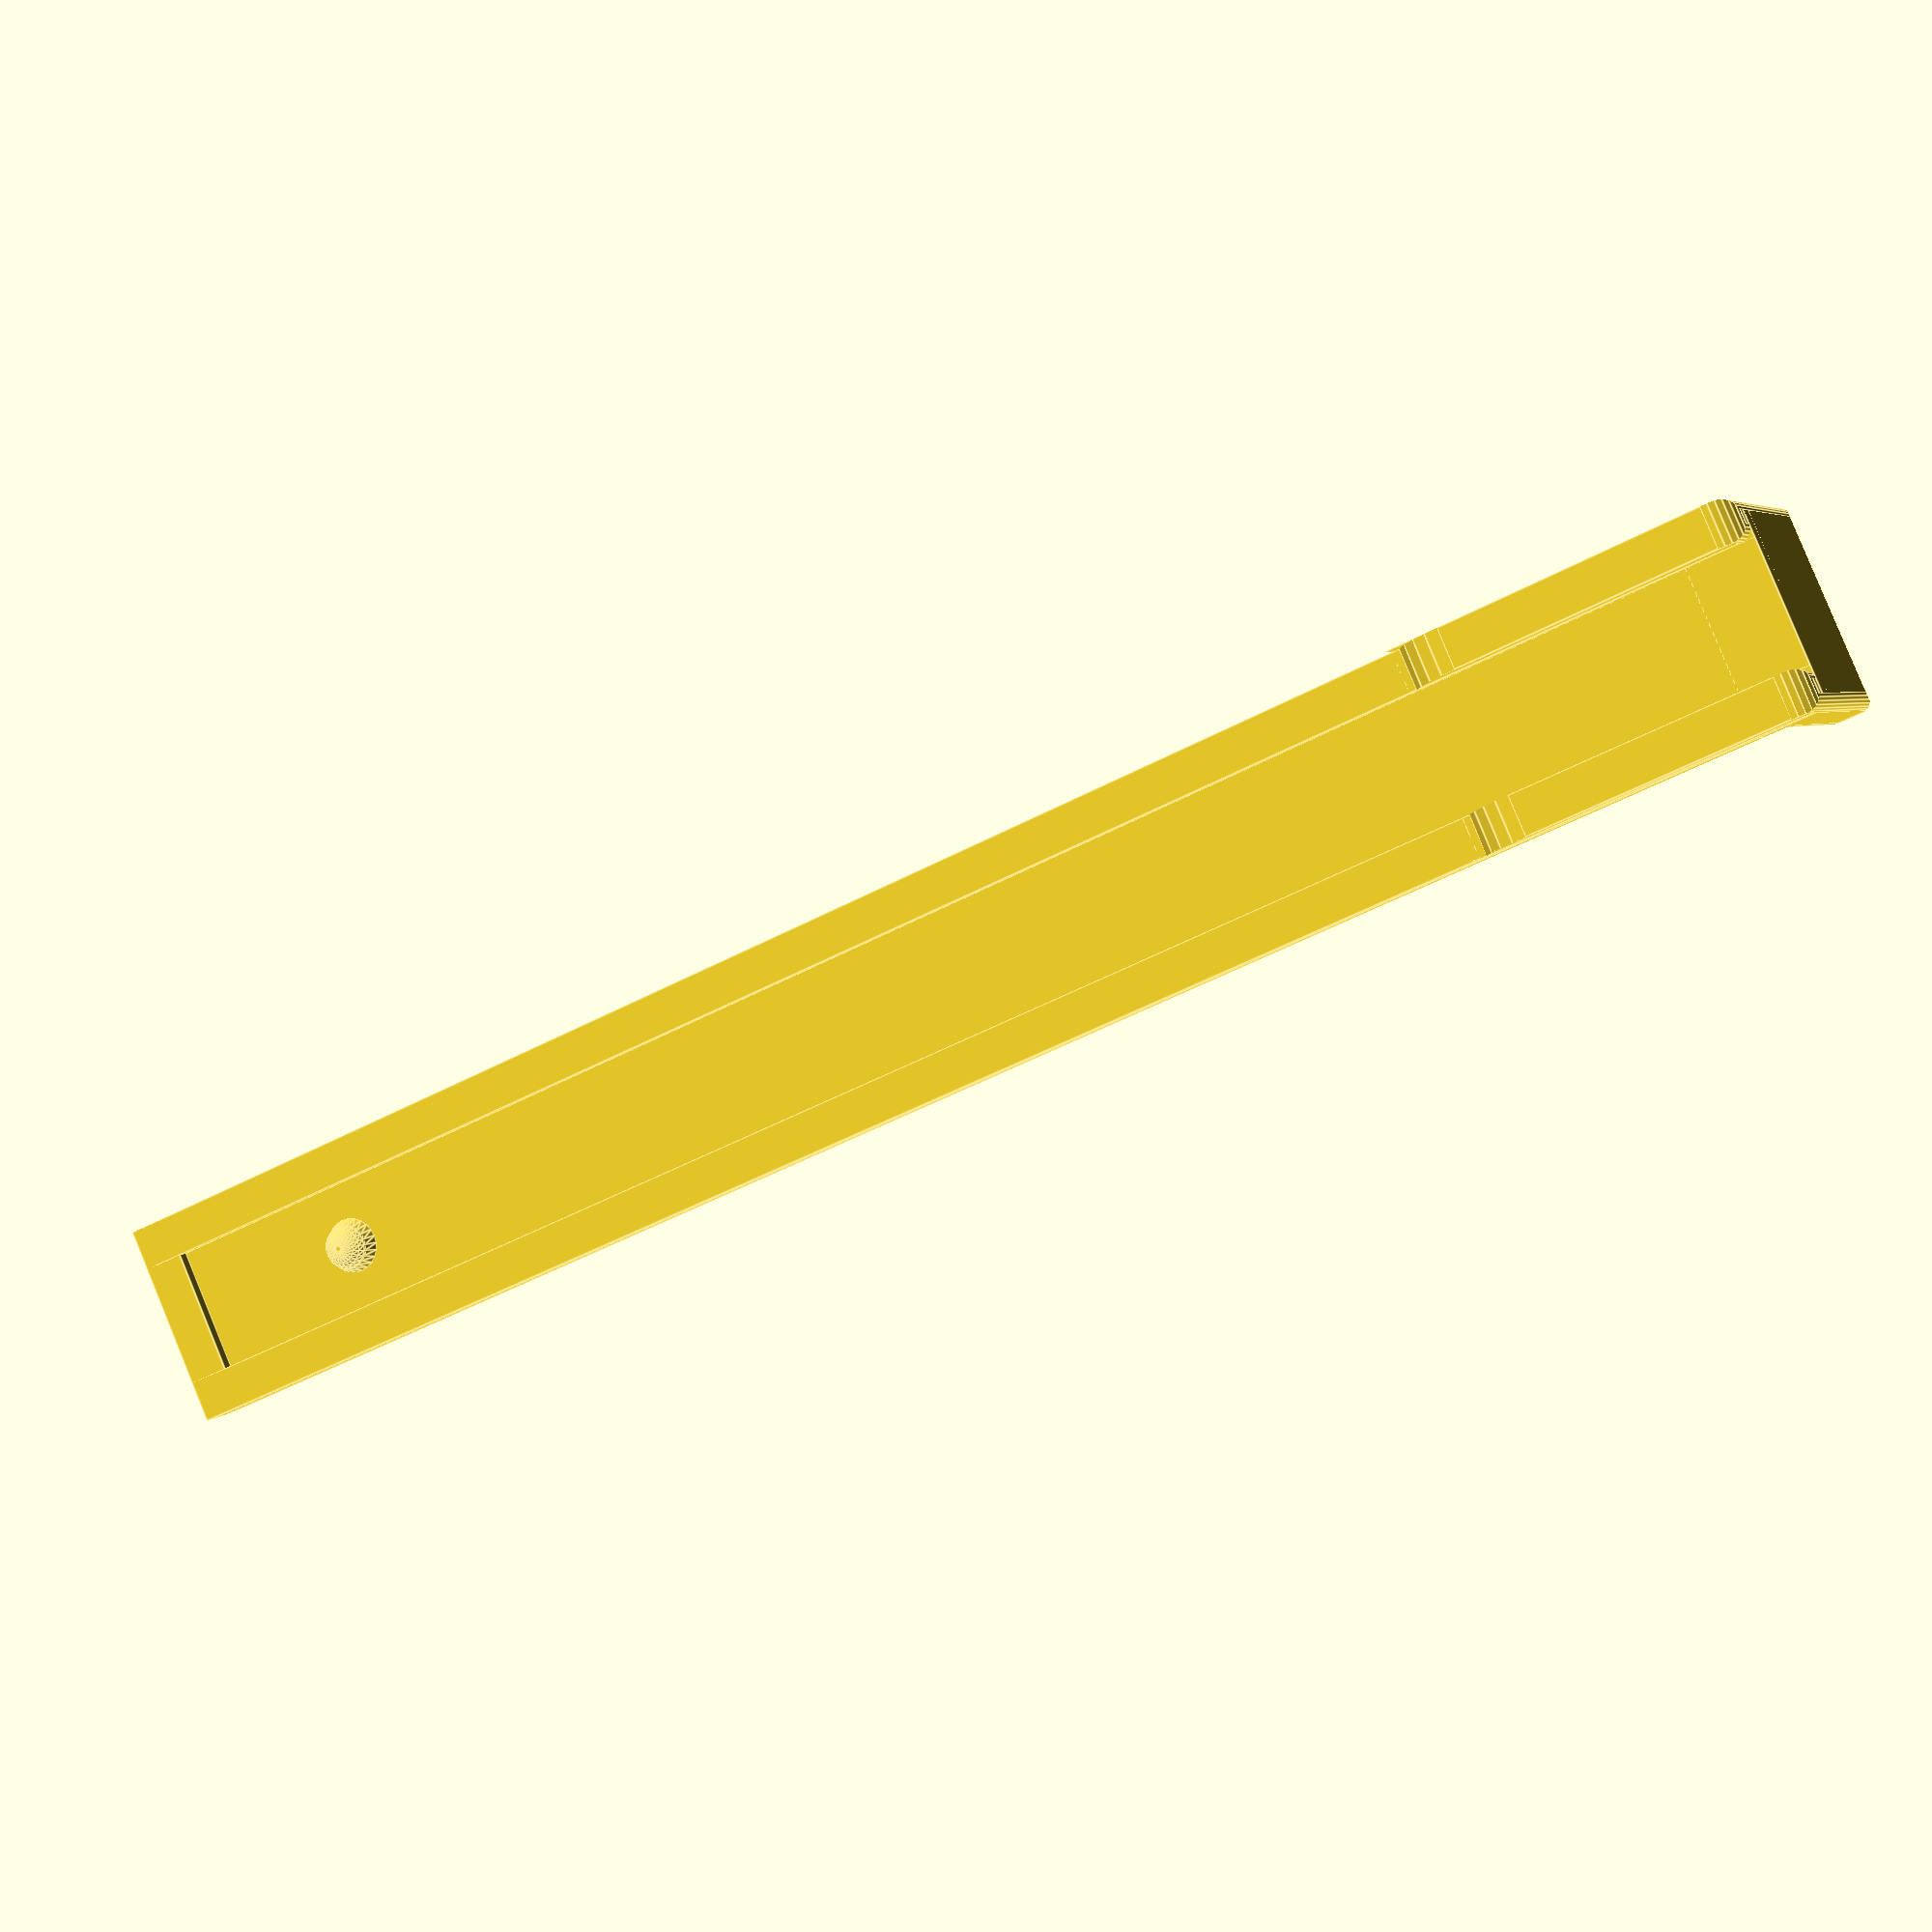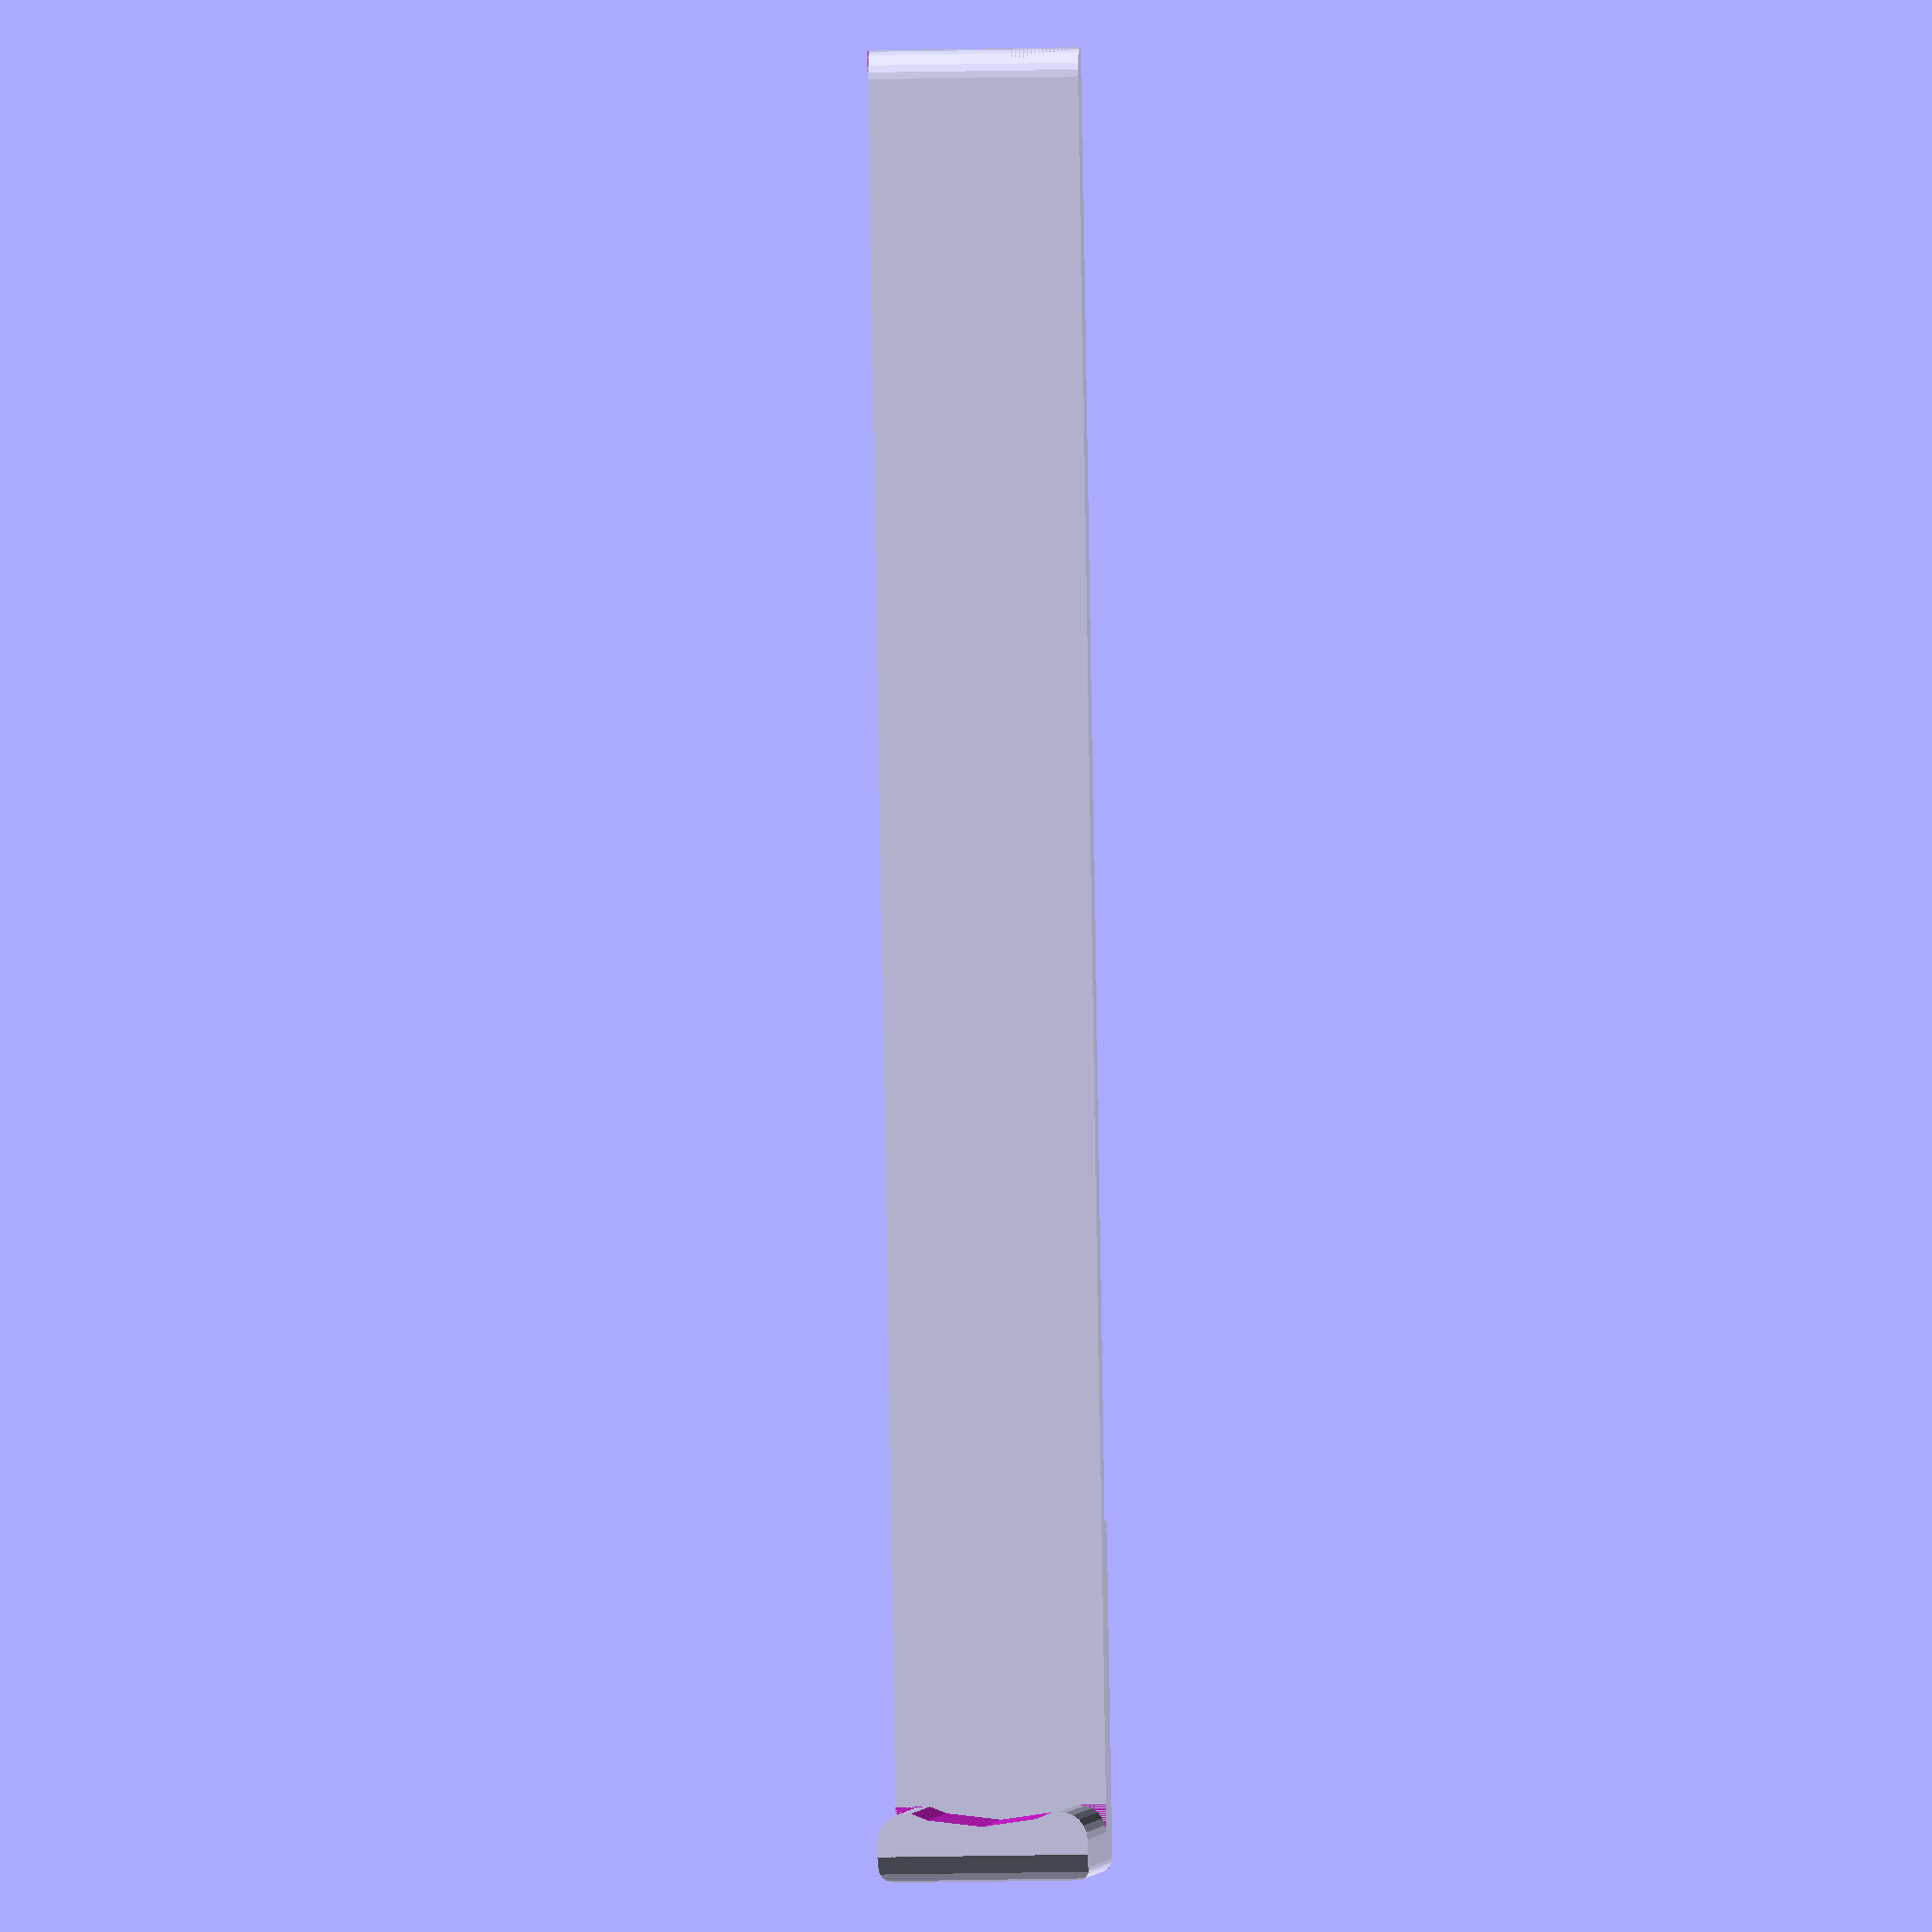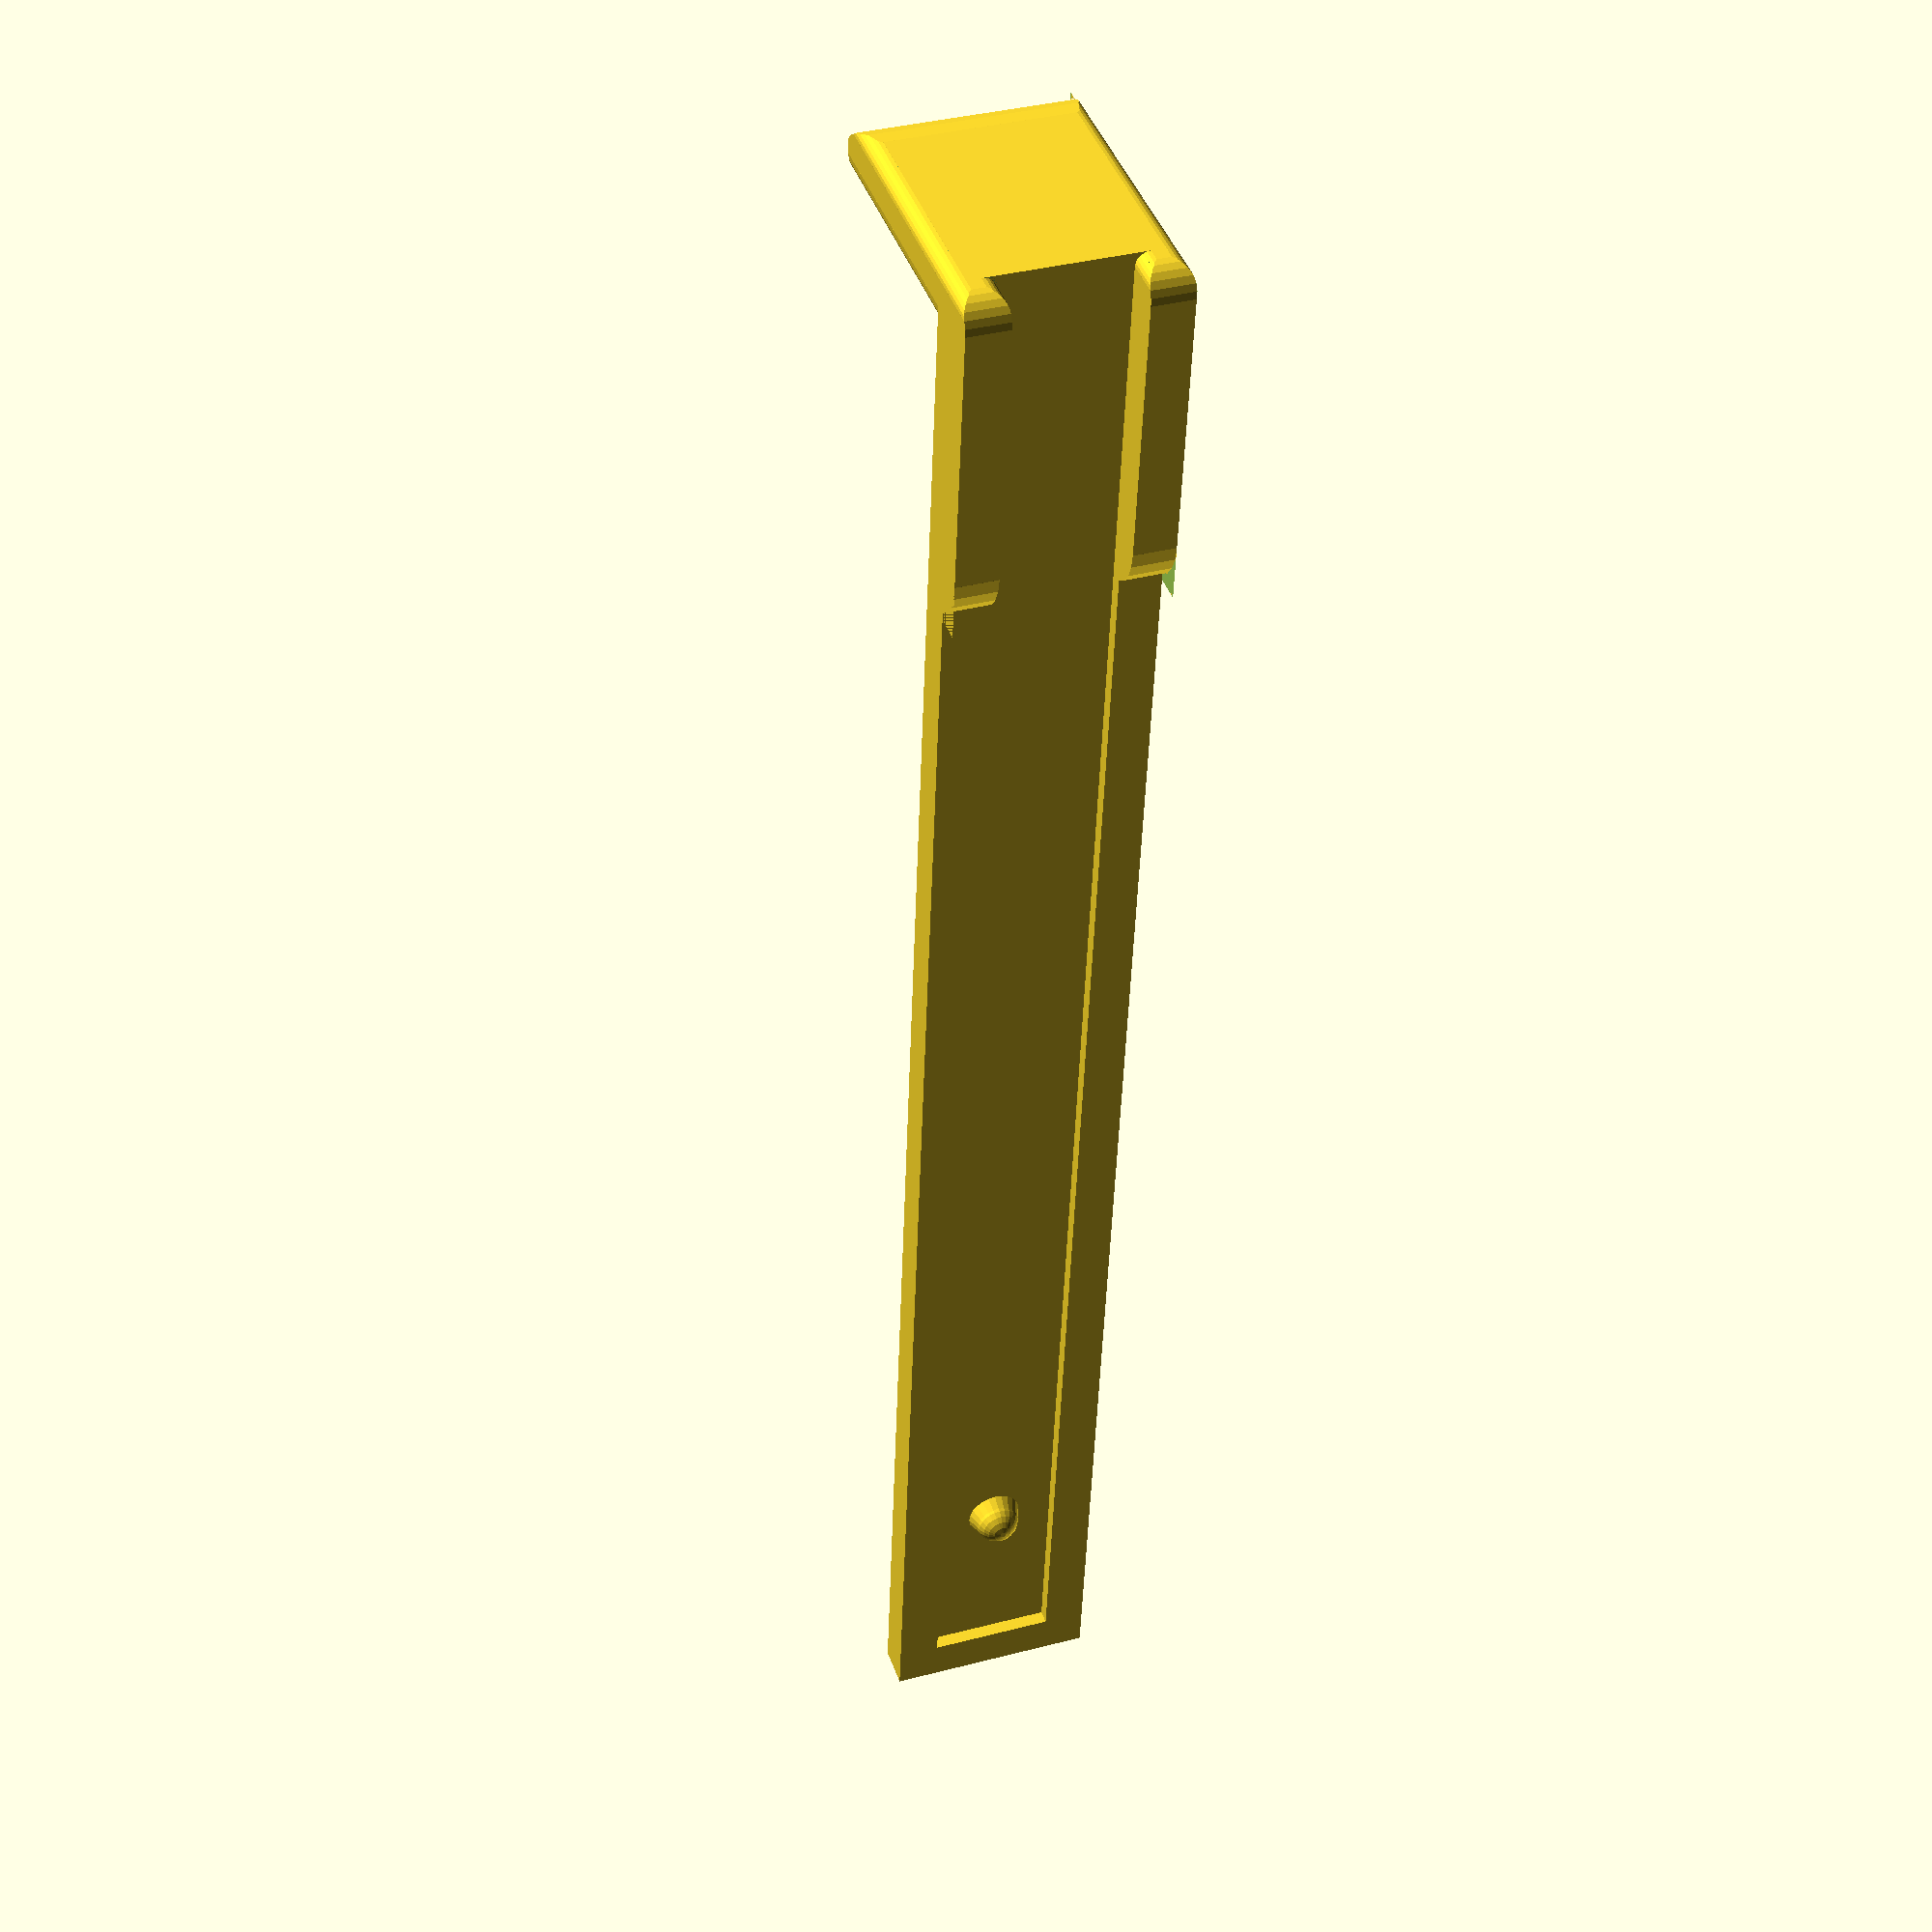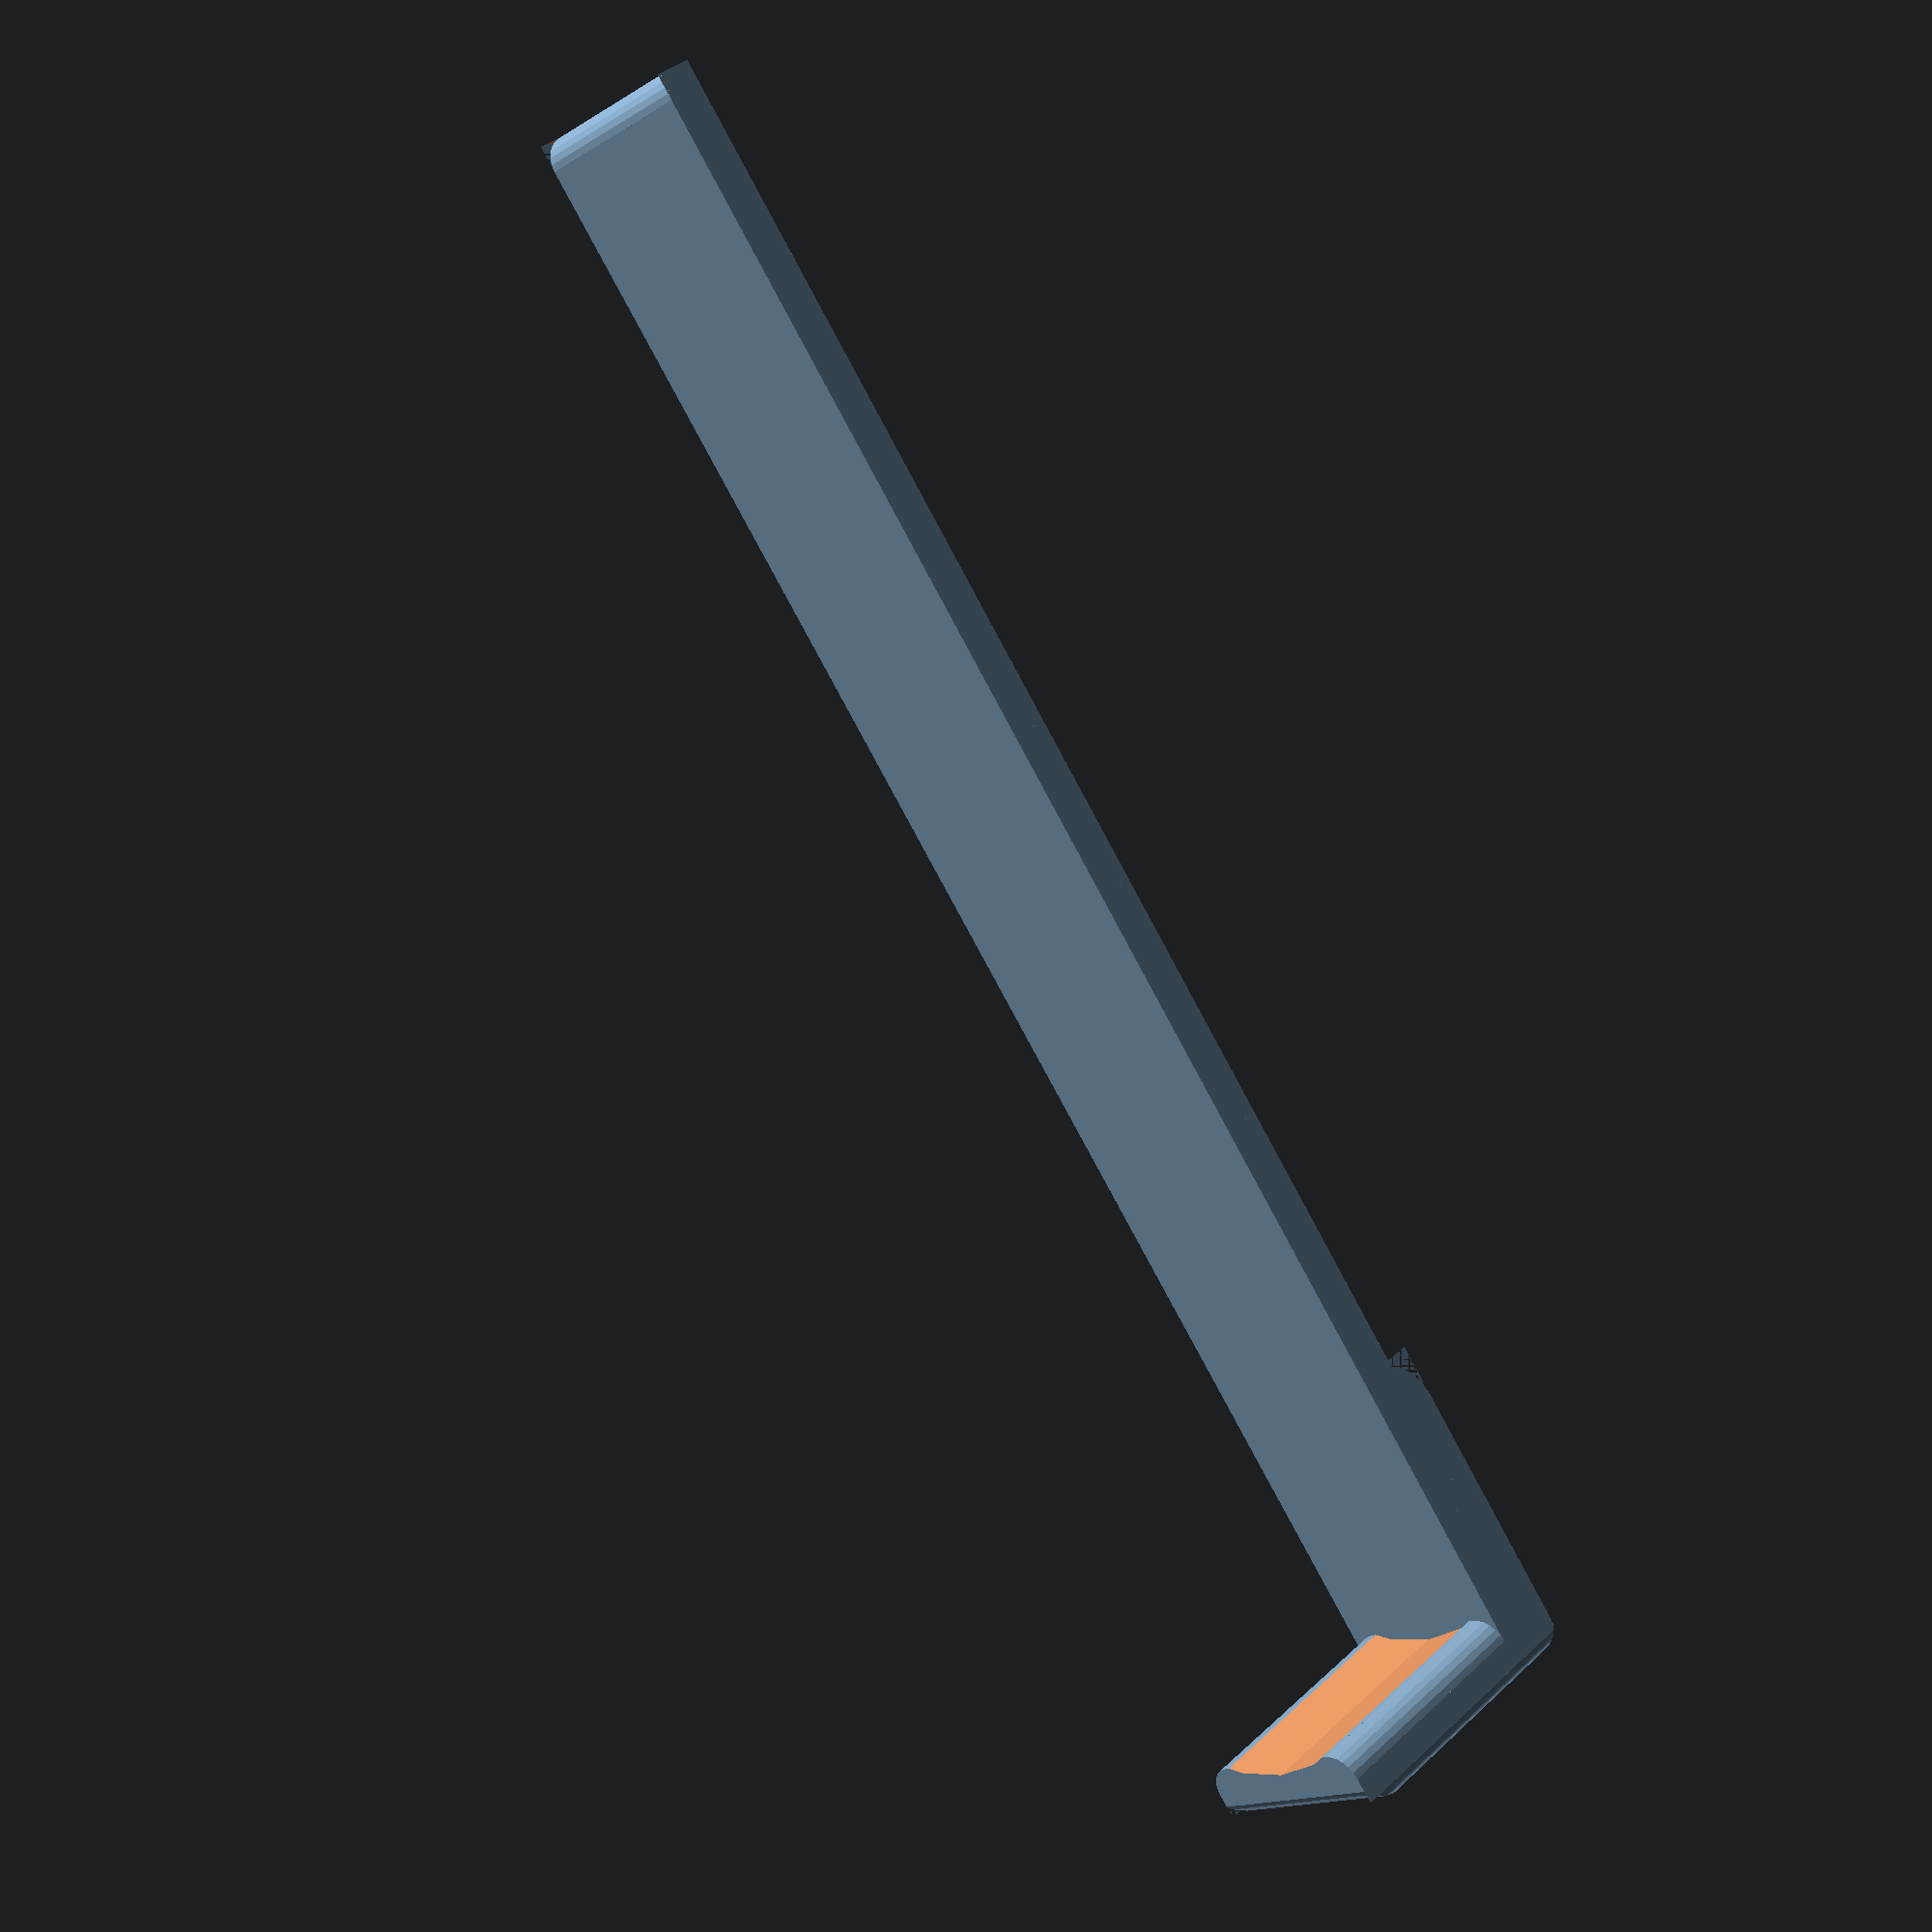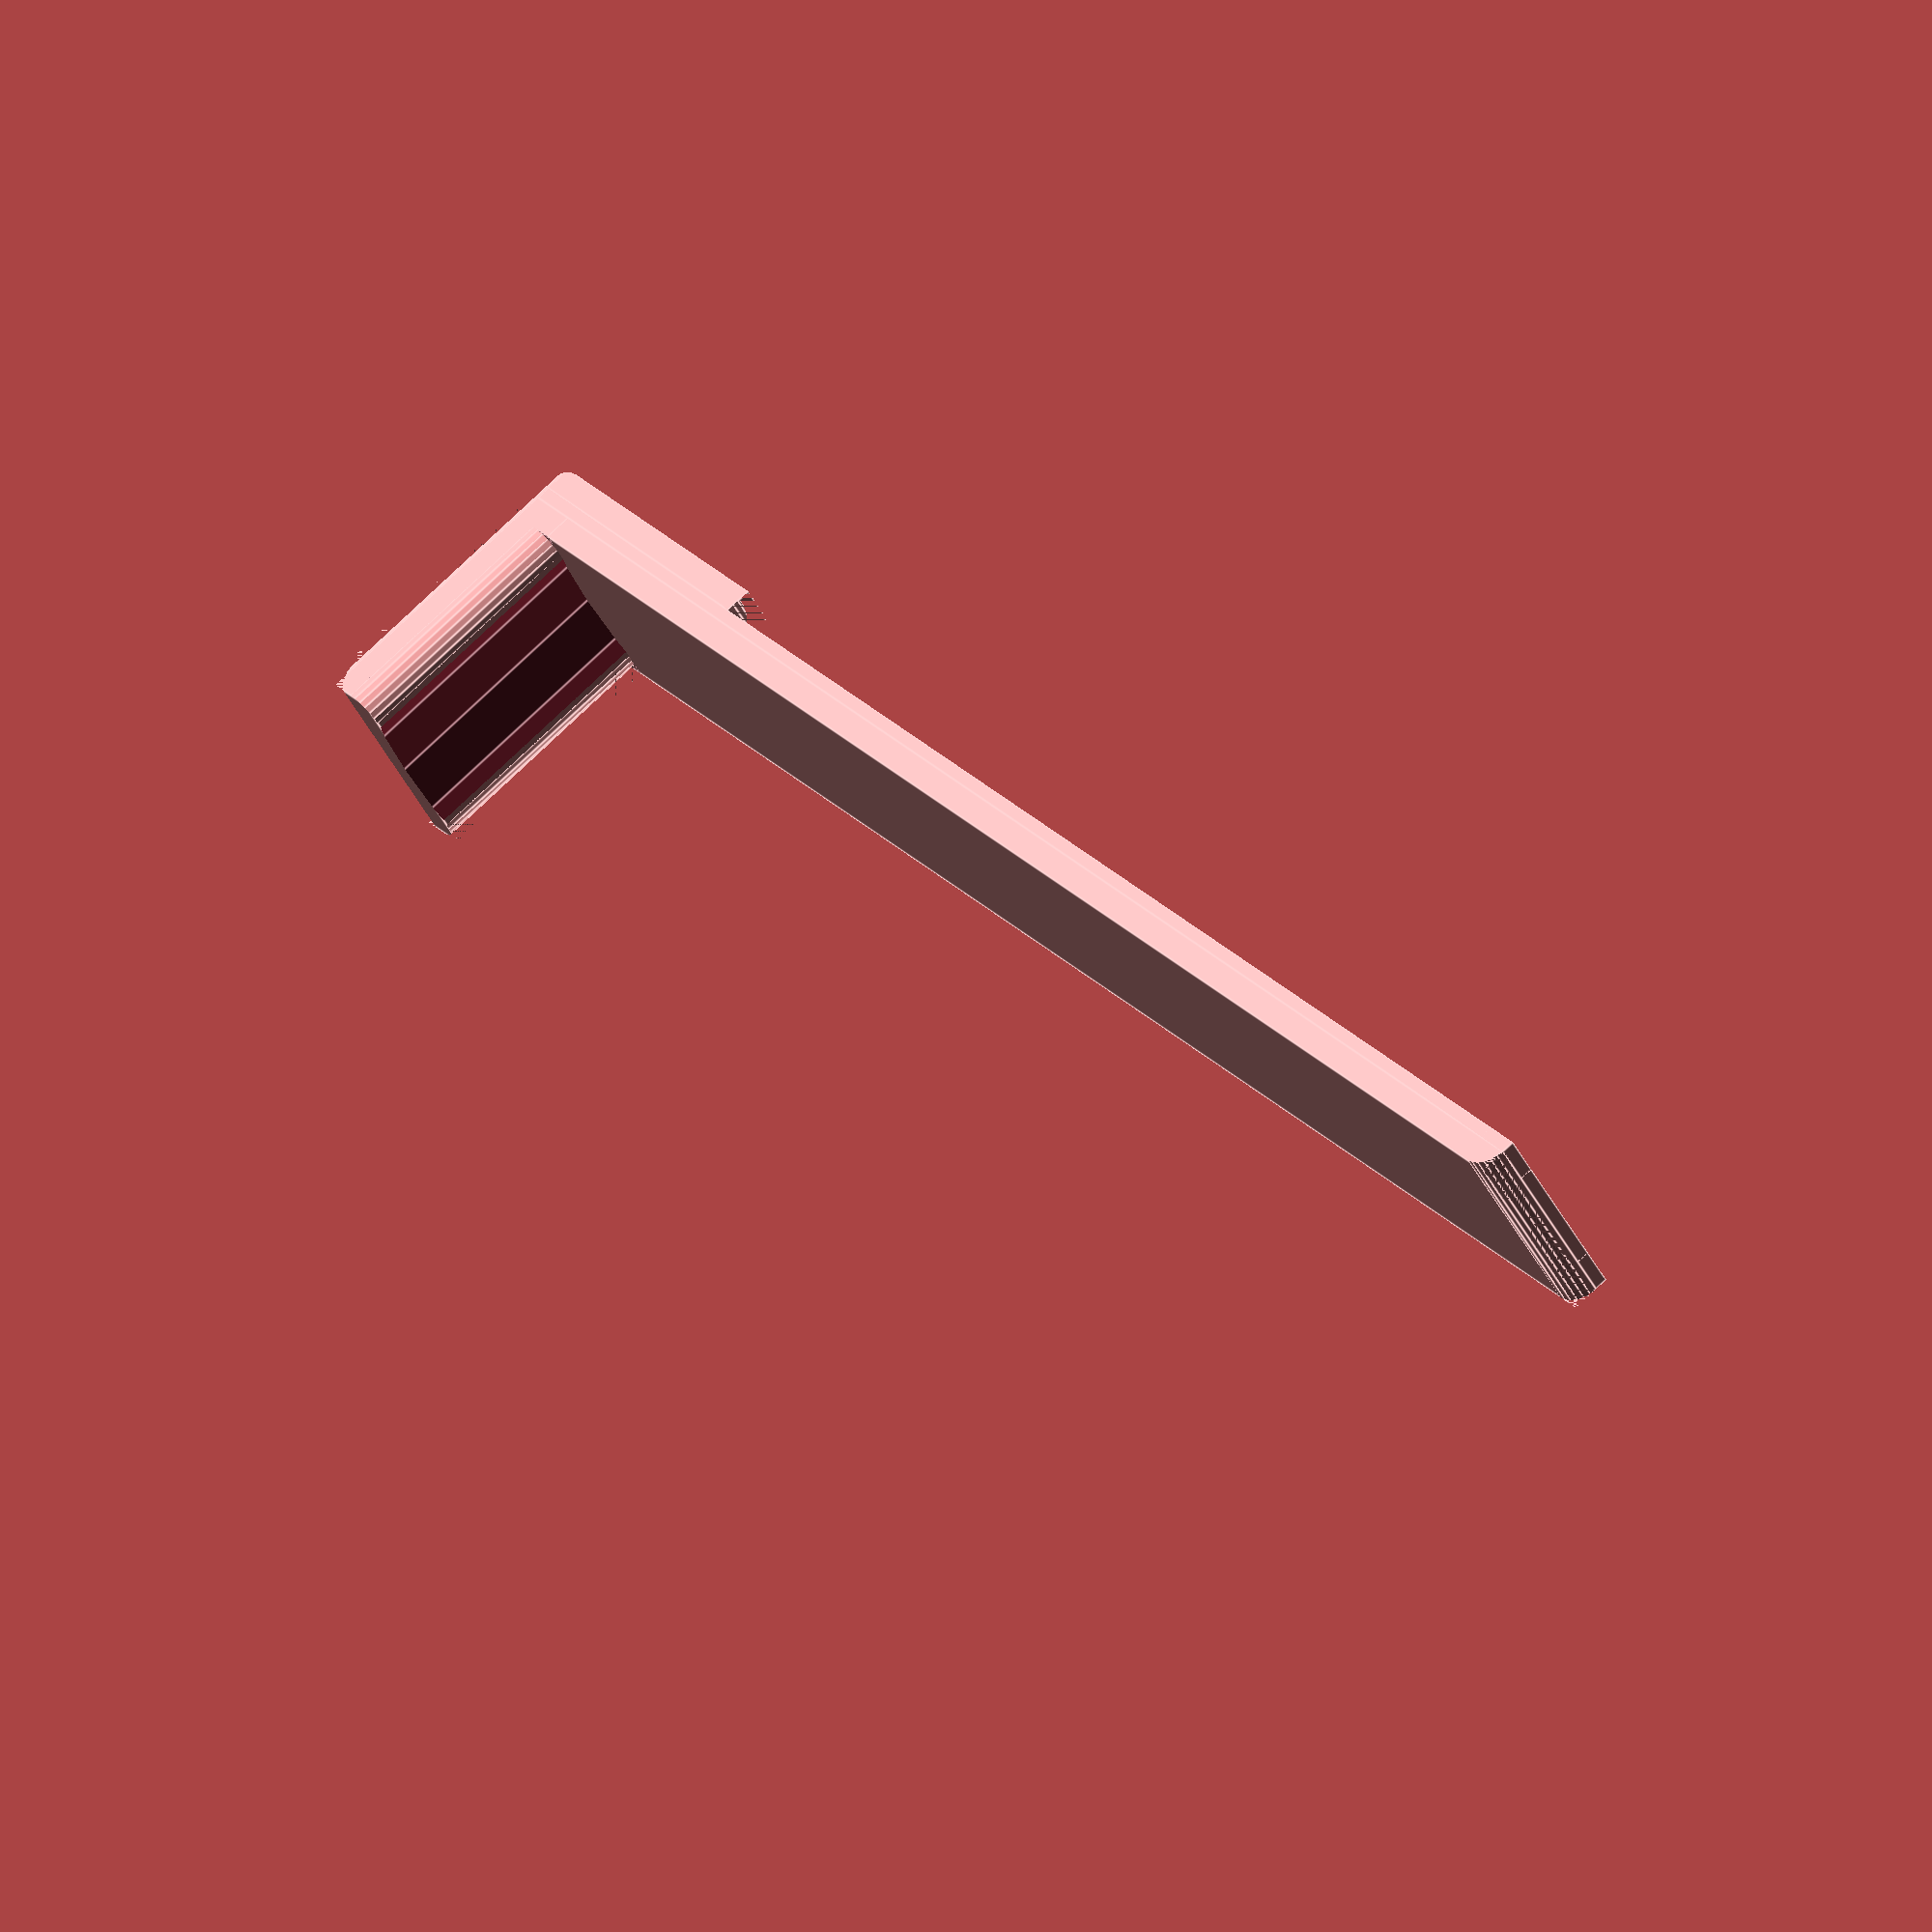
<openscad>
// papier-op-de-goede-plek-houd-ding voor gaatjes-maak-ding
//  Based on http://www.thingiverse.com/thing:831545
// Updated by NPO 03-2017

$fn=24;

Width = 15; 
Lenght = 130; 


module fillet(r, h) { // thanks to nop_head
    translate([r / 2, r / 2, 0])

        difference() {
            cube([r + 0.01, r + 0.01, h], center = true);

            translate([r/2, r/2, 0])
                cylinder(r = r, h = h + 1, center = true);

        }
}


// use # to highlight parts
difference(){
union(){

translate([0,1,0])   difference(){ 
    cube([Lenght,2,Width]);
    translate([0,2,Width/2]) rotate([0,0,-90]) fillet(2,Width);

}
translate([125,1,0]) difference(){
    cube ([5,20,Width]);
    translate([-Width+1,Width+6,Width/2]) rotate([90,0,0]) cylinder(h=Width+5,r=Width);
	translate([5,21.1,Width/2]) rotate([0,0,180]) fillet(5,Width);
	translate([0,12,0]) rotate([90,0,0]) fillet(2,Width+5);
	translate([0,12,Width]) rotate([-90,0,0]) fillet(2,Width+5);
}

translate([0,0,0])  cube([Lenght,1,3]);
    translate([0,0,Width-3]) cube([Lenght,1,3]);
	

difference(){
	union(){
	translate([105,-2,0])  cube([25,2,3]);
	translate([105,-2,Width-3]) cube([25,2,3]);
		}
translate([105,-2,Width/2]) rotate([0,0,0]) fillet(4,Width);
}
cube([3,1,Width]);

translate([16,1,Width/2]) rotate([90,0,0]) cylinder(h=1,r=2, r2=1.6);
translate([16,0.5,Width/2]) rotate([90,0,0]) sphere(1.7);

}
	translate([Lenght,10,0]) rotate([90,-90,0]) fillet(1,30);
    translate([Lenght,10,Width]) rotate([-90,90,0]) fillet(1,30);
    translate([Lenght,-2,(Width+2)/2]) rotate([0,0,90]) fillet(2,Width+2);
  	translate([Lenght,-0.5,3]) rotate([-90,90,0]) fillet(1,3);
    translate([Lenght,-0.5,Width-3]) rotate([90,-90,0]) fillet(1,3);
}



*translate([0,1,0]) rotate([90,0,0]) fillet(2,4);
</openscad>
<views>
elev=95.3 azim=22.1 roll=22.4 proj=p view=edges
elev=10.5 azim=102.1 roll=94.4 proj=o view=wireframe
elev=144.0 azim=96.2 roll=109.0 proj=p view=wireframe
elev=194.8 azim=306.5 roll=37.1 proj=p view=solid
elev=46.7 azim=233.6 roll=26.3 proj=o view=edges
</views>
